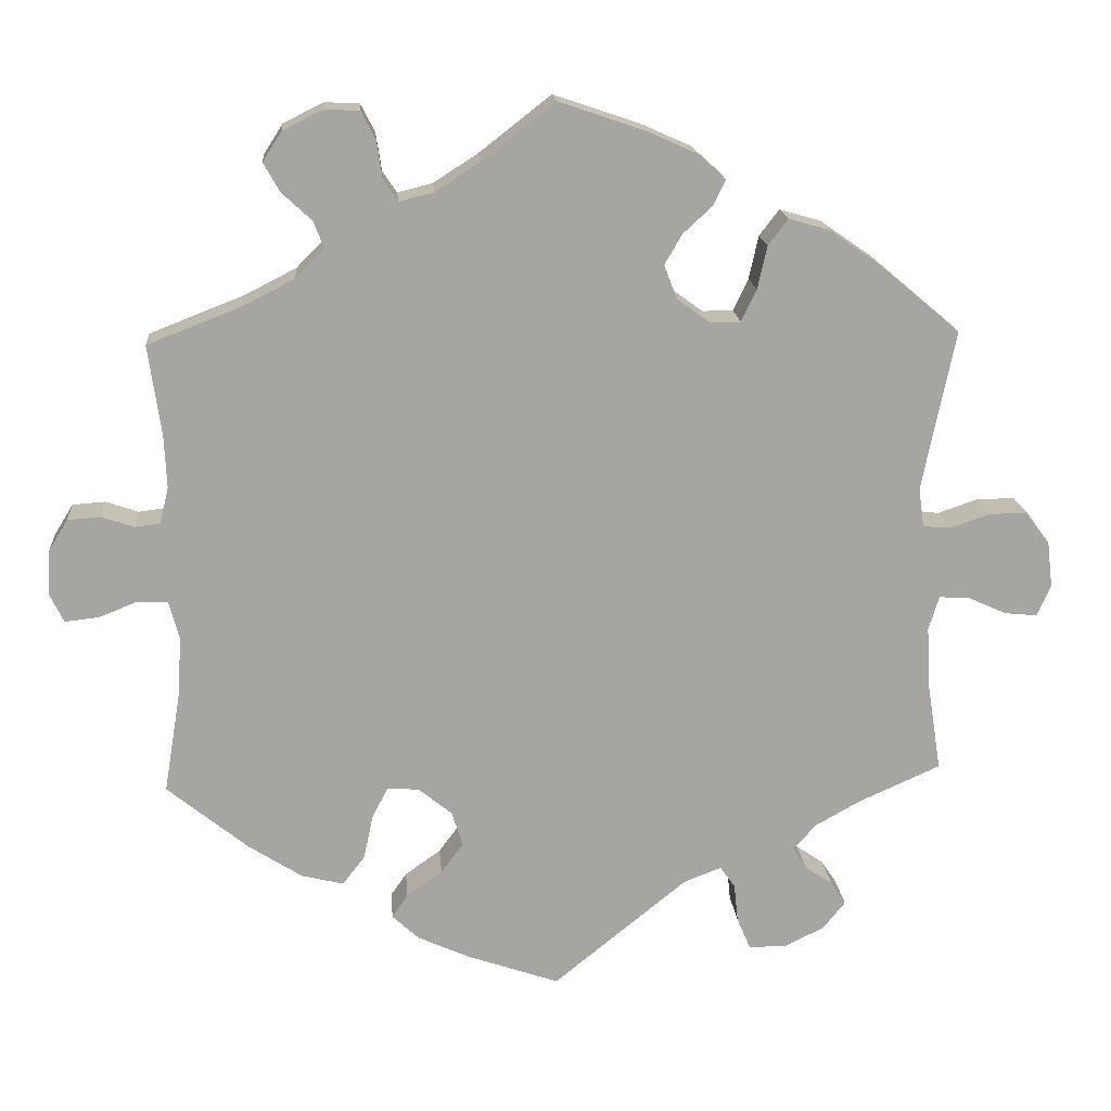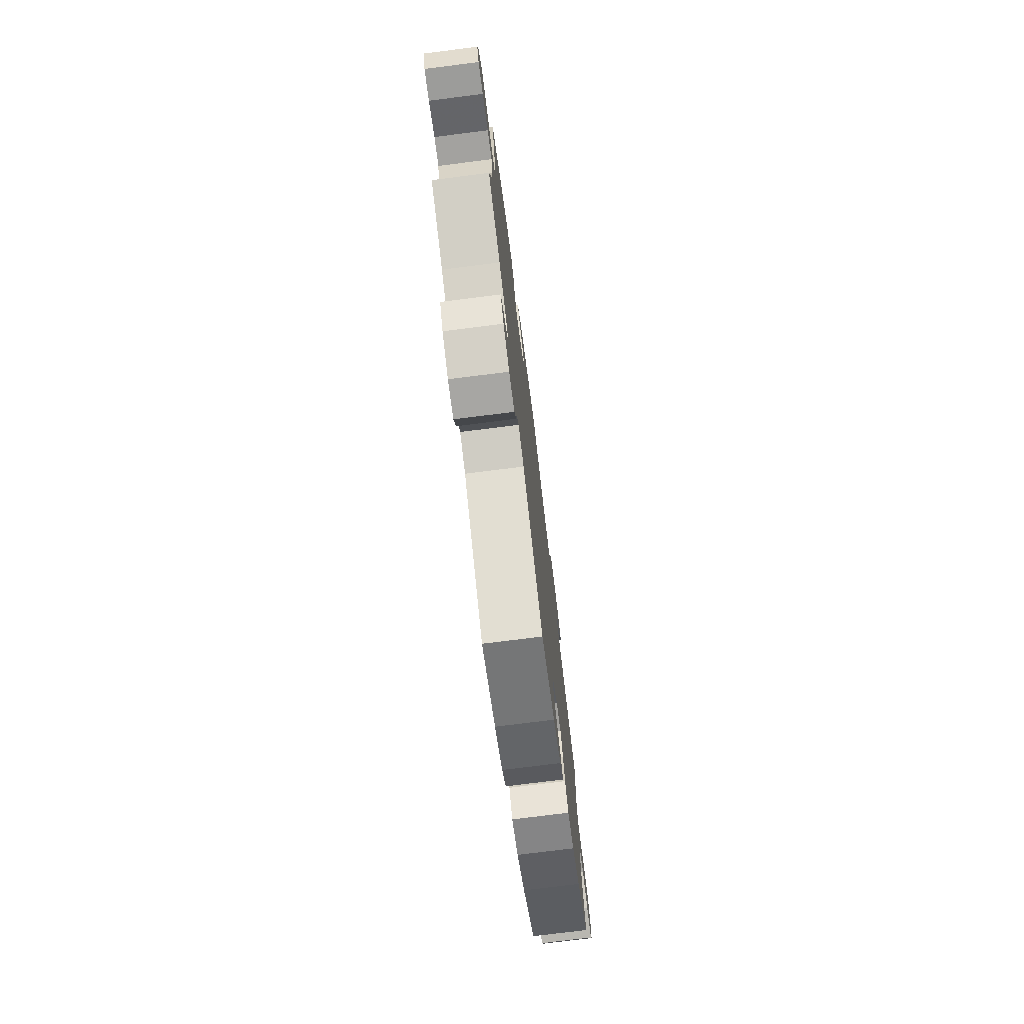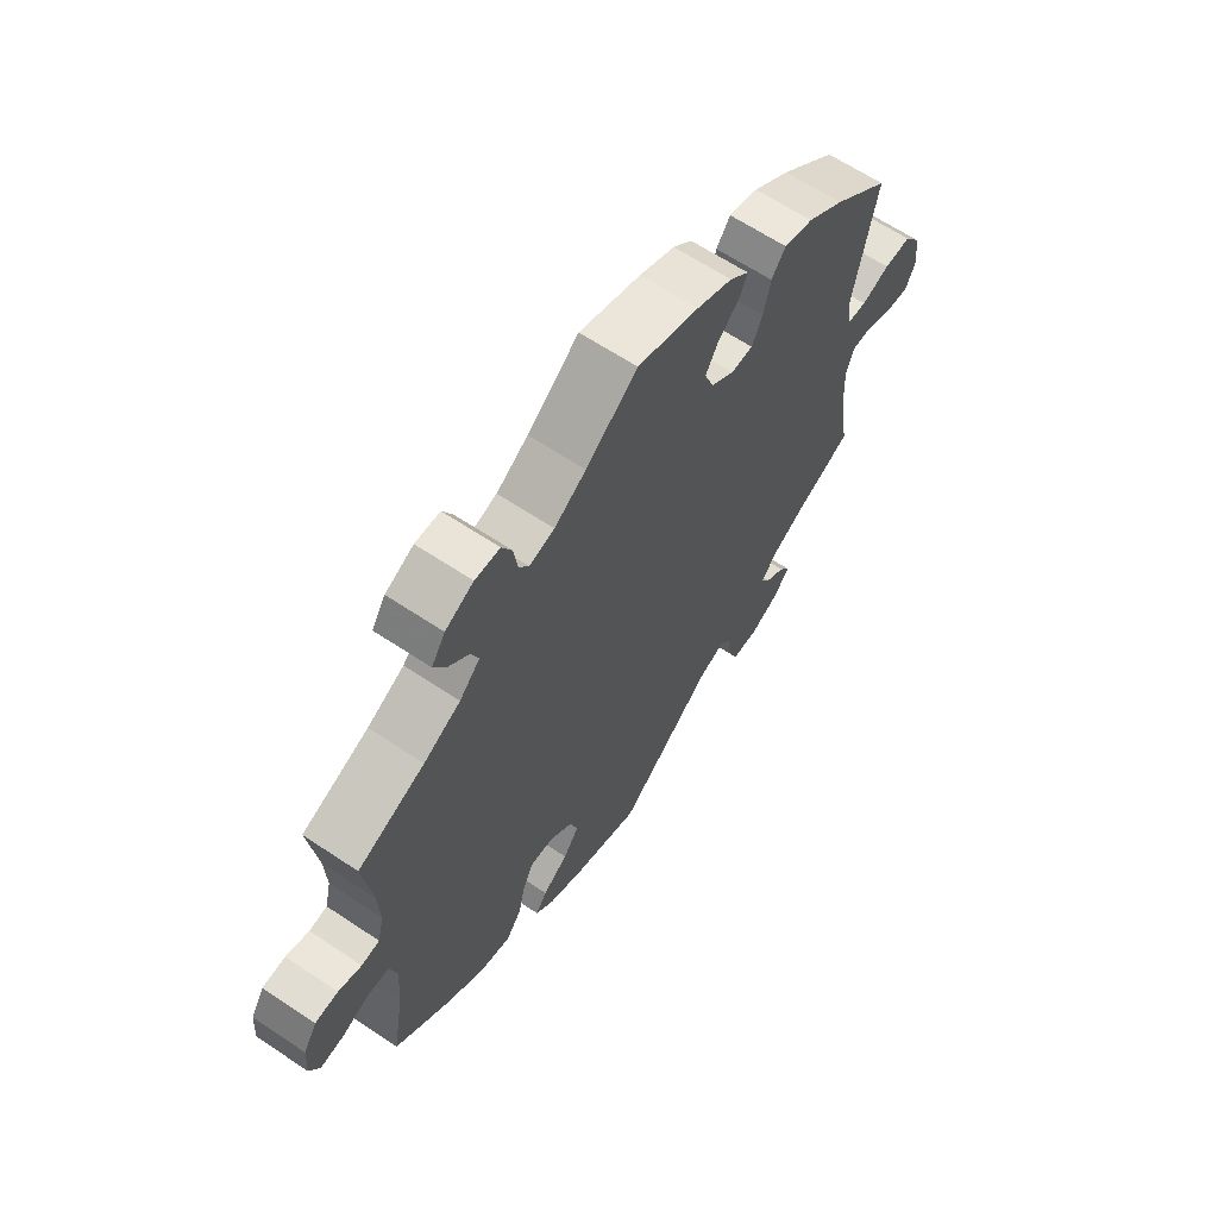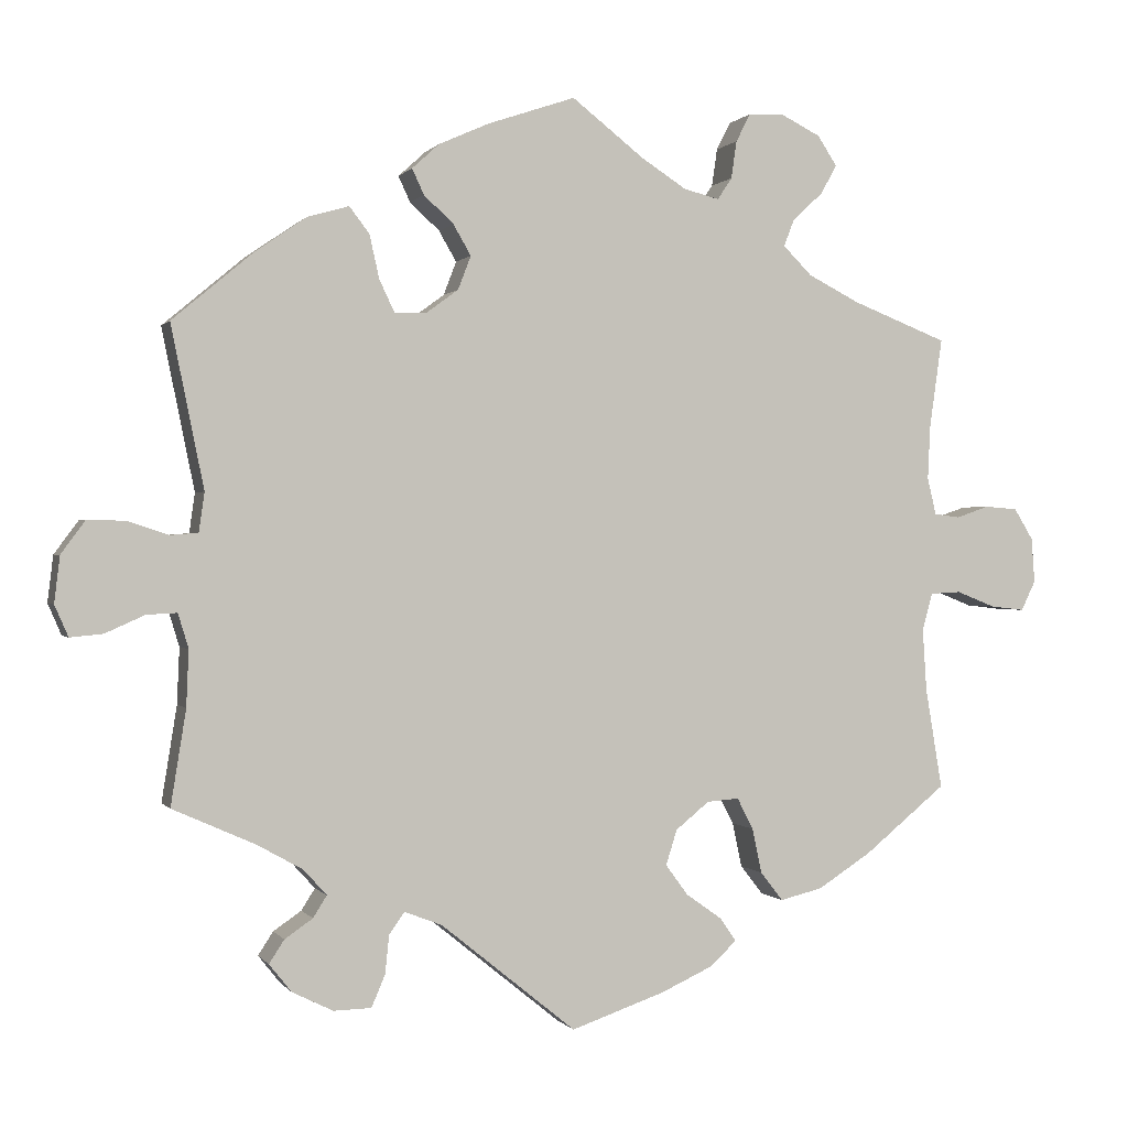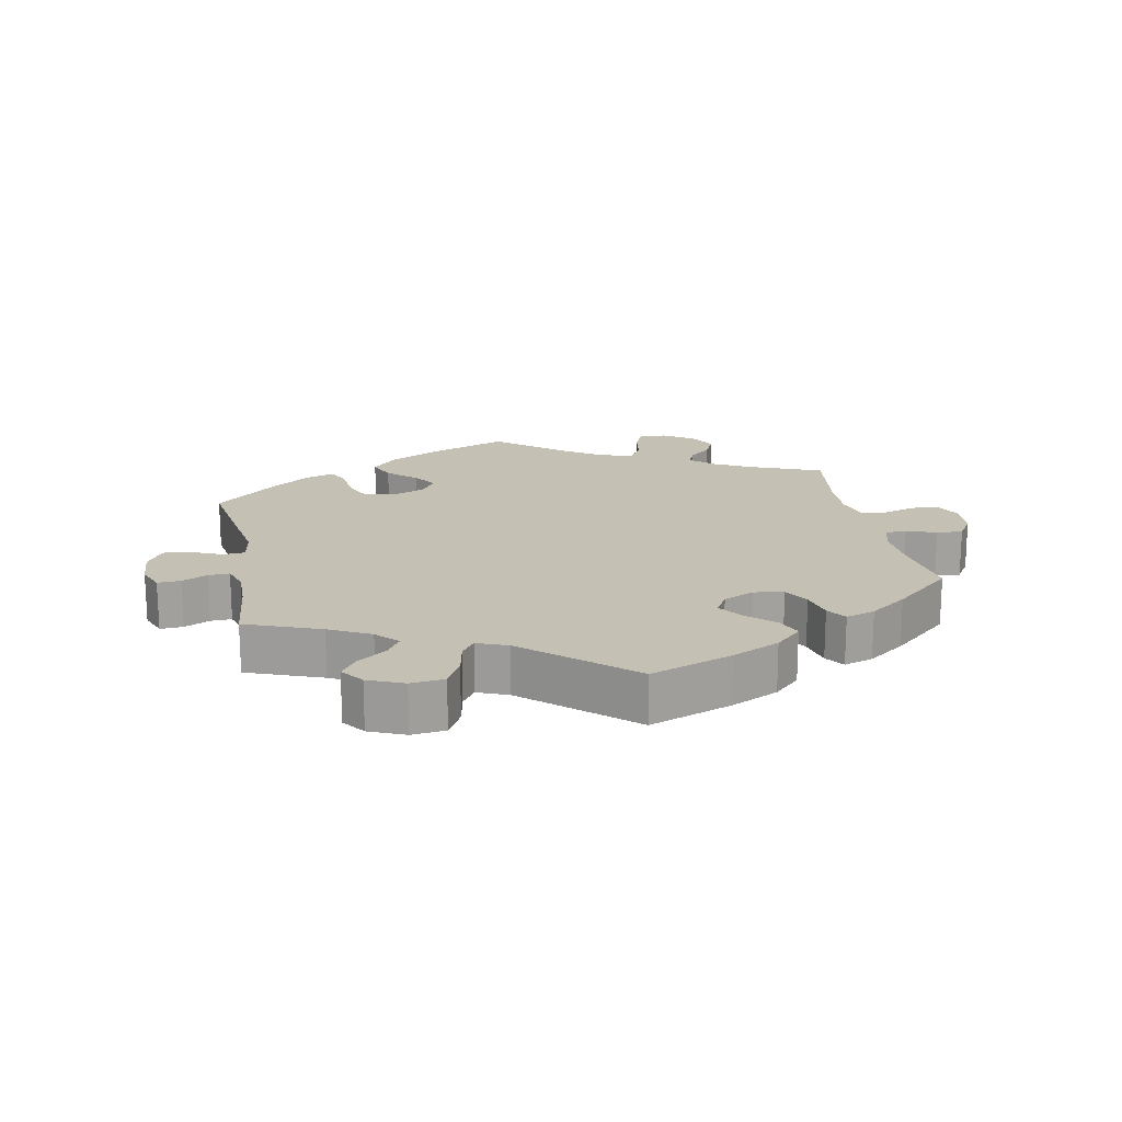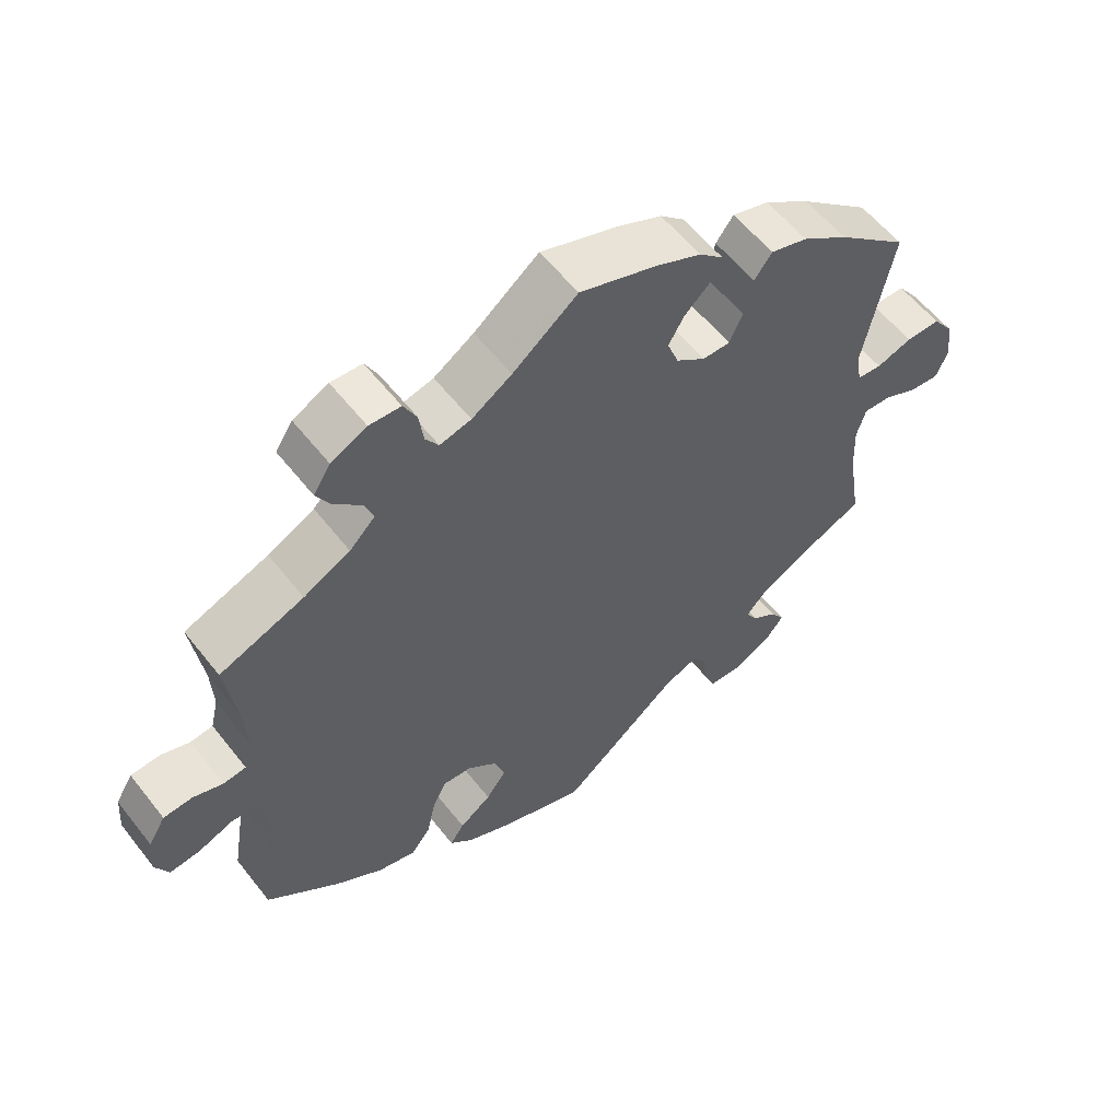
<metadata>
{"format":"obj","ext":"obj","renderer":"f3d","projection":"perspective","resolution":1024,"background":"white","views":[{"elev":16.8,"azim":175.4,"up":"+Z"},{"elev":-75.4,"azim":-82.8,"up":"+Z"},{"elev":63.8,"azim":124.0,"up":"+Z"},{"elev":0.3,"azim":-17.3,"up":"+Z"},{"elev":18.2,"azim":-71.1,"up":"+Y"},{"elev":57.5,"azim":142.3,"up":"+Z"}]}
</metadata>
<code>
v 0.398 0.07 -0.372
v 0.331 0.07 -0.415
v 0.278 0.07 -0.428
v 0.25 0.07 -0.392
v 0.238 0.07 -0.336
v 0.218 0.07 -0.297
v 0.178 0.07 -0.3
v 0.136 0.07 -0.334
v 0.122 0.07 -0.378
v 0.15 0.07 -0.416
v 0.195 0.07 -0.448
v 0.215 0.07 -0.477
v 0.182 0.07 -0.508
v 0.116 0.07 -0.538
v 0 0.07 -0.578
v -0.169 0.07 -0.441
v -0.216 0.07 -0.423
v -0.235 0.07 -0.45
v -0.24 0.07 -0.498
v -0.257 0.07 -0.538
v -0.304 0.07 -0.539
v -0.355 0.07 -0.514
v -0.383 0.07 -0.479
v -0.364 0.07 -0.45
v -0.329 0.07 -0.426
v -0.312 0.07 -0.399
v -0.341 0.07 -0.367
v -0.398 0.07 -0.335
v -0.501 0.07 -0.289
v -0.482 0.07 -0.17
v -0.479 0.07 -0.1
v -0.492 0.07 -0.057
v -0.53 0.07 -0.059
v -0.579 0.07 -0.081
v -0.62 0.07 -0.085
v -0.637 0.07 -0.046
v -0.63 0.07 0.012
v -0.6 0.07 0.053
v -0.552 0.07 0.052
v -0.502 0.07 0.035
v -0.467 0.07 0.038
v -0.46 0.07 0.087
v -0.501 0.07 0.289
v -0.401 0.07 0.373
v -0.336 0.07 0.418
v -0.284 0.07 0.433
v -0.259 0.07 0.4
v -0.247 0.07 0.346
v -0.228 0.07 0.306
v -0.189 0.07 0.306
v -0.148 0.07 0.336
v -0.132 0.07 0.378
v -0.154 0.07 0.416
v -0.191 0.07 0.45
v -0.206 0.07 0.482
v -0.172 0.07 0.513
v -0.109 0.07 0.541
v 0 0.07 0.578
v 0.091 0.07 0.507
v 0.147 0.07 0.471
v 0.191 0.07 0.46
v 0.209 0.07 0.487
v 0.216 0.07 0.534
v 0.234 0.07 0.569
v 0.278 0.07 0.571
v 0.328 0.07 0.546
v 0.352 0.07 0.509
v 0.332 0.07 0.473
v 0.294 0.07 0.438
v 0.281 0.07 0.404
v 0.317 0.07 0.368
v 0.382 0.07 0.335
v 0.5 0.07 0.289
v 0.484 0.07 0.176
v 0.481 0.07 0.11
v 0.492 0.07 0.064
v 0.524 0.07 0.06
v 0.565 0.07 0.074
v 0.606 0.07 0.071
v 0.63 0.07 0.032
v 0.634 0.07 -0.024
v 0.616 0.07 -0.061
v 0.573 0.07 -0.056
v 0.525 0.07 -0.037
v 0.487 0.07 -0.039
v 0.474 0.07 -0.086
v 0.479 0.07 -0.163
v 0.5 0.07 -0.289
v 0.398 0 -0.372
v 0.331 0 -0.415
v 0.278 0 -0.428
v 0.25 0 -0.392
v 0.238 0 -0.336
v 0.218 0 -0.297
v 0.178 0 -0.3
v 0.136 0 -0.334
v 0.122 0 -0.378
v 0.15 0 -0.416
v 0.195 0 -0.448
v 0.215 0 -0.477
v 0.182 0 -0.508
v 0.116 0 -0.538
v 0 0 -0.578
v -0.169 0 -0.441
v -0.216 0 -0.423
v -0.235 0 -0.45
v -0.24 0 -0.498
v -0.257 0 -0.538
v -0.304 0 -0.539
v -0.355 0 -0.514
v -0.383 0 -0.479
v -0.364 0 -0.45
v -0.329 0 -0.426
v -0.312 0 -0.399
v -0.341 0 -0.367
v -0.398 0 -0.335
v -0.501 0 -0.289
v -0.482 0 -0.17
v -0.479 0 -0.1
v -0.492 0 -0.057
v -0.53 0 -0.059
v -0.579 0 -0.081
v -0.62 0 -0.085
v -0.637 0 -0.046
v -0.63 0 0.012
v -0.6 0 0.053
v -0.552 0 0.052
v -0.502 0 0.035
v -0.467 0 0.038
v -0.46 0 0.087
v -0.501 0 0.289
v -0.401 0 0.373
v -0.336 0 0.418
v -0.284 0 0.433
v -0.259 0 0.4
v -0.247 0 0.346
v -0.228 0 0.306
v -0.189 0 0.306
v -0.148 0 0.336
v -0.132 0 0.378
v -0.154 0 0.416
v -0.191 0 0.45
v -0.206 0 0.482
v -0.172 0 0.513
v -0.109 0 0.541
v 0 0 0.578
v 0.091 0 0.507
v 0.147 0 0.471
v 0.191 0 0.46
v 0.209 0 0.487
v 0.216 0 0.534
v 0.234 0 0.569
v 0.278 0 0.571
v 0.328 0 0.546
v 0.352 0 0.509
v 0.332 0 0.473
v 0.294 0 0.438
v 0.281 0 0.404
v 0.317 0 0.368
v 0.382 0 0.335
v 0.5 0 0.289
v 0.484 0 0.176
v 0.481 0 0.11
v 0.492 0 0.064
v 0.524 0 0.06
v 0.565 0 0.074
v 0.606 0 0.071
v 0.63 0 0.032
v 0.634 0 -0.024
v 0.616 0 -0.061
v 0.573 0 -0.056
v 0.525 0 -0.037
v 0.487 0 -0.039
v 0.474 0 -0.086
v 0.479 0 -0.163
v 0.5 0 -0.289
f 87 88 1 2
f 86 87 2 3
f 85 86 3 4
f 81 82 83 84
f 81 84 85
f 80 81 85
f 77 78 79 80
f 76 77 80 85
f 75 76 85 4
f 72 73 74
f 71 72 74 75
f 70 71 75 4
f 66 67 68 69
f 66 69 70
f 65 66 70
f 62 63 64 65
f 61 62 65 70
f 60 61 70 4
f 56 57 58 59
f 53 54 55 56
f 52 53 56 59
f 51 52 59 60
f 45 46 47 48
f 45 48 49
f 42 43 44 45
f 41 42 45 49
f 37 38 39 40
f 37 40 41
f 36 37 41
f 33 34 35 36
f 32 33 36 41
f 31 32 41 49
f 28 29 30
f 27 28 30 31
f 26 27 31 49
f 22 23 24 25
f 22 25 26
f 21 22 26
f 18 19 20 21
f 17 18 21 26
f 13 14 15 16
f 13 16 17
f 10 11 12 13
f 9 10 13 17
f 8 9 17 26
f 60 4 5
f 60 5 6
f 50 51 60 6
f 49 50 6 7
f 7 8 26 49
f 90 89 176 175
f 91 90 175 174
f 92 91 174 173
f 172 171 170 169
f 173 172 169
f 173 169 168
f 168 167 166 165
f 173 168 165 164
f 92 173 164 163
f 162 161 160
f 163 162 160 159
f 92 163 159 158
f 157 156 155 154
f 158 157 154
f 158 154 153
f 153 152 151 150
f 158 153 150 149
f 92 158 149 148
f 147 146 145 144
f 144 143 142 141
f 147 144 141 140
f 148 147 140 139
f 136 135 134 133
f 137 136 133
f 133 132 131 130
f 137 133 130 129
f 128 127 126 125
f 129 128 125
f 129 125 124
f 124 123 122 121
f 129 124 121 120
f 137 129 120 119
f 118 117 116
f 119 118 116 115
f 137 119 115 114
f 113 112 111 110
f 114 113 110
f 114 110 109
f 109 108 107 106
f 114 109 106 105
f 104 103 102 101
f 105 104 101
f 101 100 99 98
f 105 101 98 97
f 114 105 97 96
f 93 92 148
f 94 93 148
f 94 148 139 138
f 95 94 138 137
f 137 114 96 95
f 1 89 90 2
f 2 90 91 3
f 3 91 92 4
f 4 92 93 5
f 5 93 94 6
f 6 94 95 7
f 7 95 96 8
f 8 96 97 9
f 9 97 98 10
f 10 98 99 11
f 11 99 100 12
f 12 100 101 13
f 13 101 102 14
f 14 102 103 15
f 15 103 104 16
f 16 104 105 17
f 17 105 106 18
f 18 106 107 19
f 19 107 108 20
f 20 108 109 21
f 21 109 110 22
f 22 110 111 23
f 23 111 112 24
f 24 112 113 25
f 25 113 114 26
f 26 114 115 27
f 27 115 116 28
f 28 116 117 29
f 29 117 118 30
f 30 118 119 31
f 31 119 120 32
f 32 120 121 33
f 33 121 122 34
f 34 122 123 35
f 35 123 124 36
f 36 124 125 37
f 37 125 126 38
f 38 126 127 39
f 39 127 128 40
f 40 128 129 41
f 41 129 130 42
f 42 130 131 43
f 43 131 132 44
f 44 132 133 45
f 45 133 134 46
f 46 134 135 47
f 47 135 136 48
f 48 136 137 49
f 49 137 138 50
f 50 138 139 51
f 51 139 140 52
f 52 140 141 53
f 53 141 142 54
f 54 142 143 55
f 55 143 144 56
f 56 144 145 57
f 57 145 146 58
f 58 146 147 59
f 59 147 148 60
f 60 148 149 61
f 61 149 150 62
f 62 150 151 63
f 63 151 152 64
f 64 152 153 65
f 65 153 154 66
f 66 154 155 67
f 67 155 156 68
f 68 156 157 69
f 69 157 158 70
f 70 158 159 71
f 71 159 160 72
f 72 160 161 73
f 73 161 162 74
f 74 162 163 75
f 75 163 164 76
f 76 164 165 77
f 77 165 166 78
f 78 166 167 79
f 79 167 168 80
f 80 168 169 81
f 81 169 170 82
f 82 170 171 83
f 83 171 172 84
f 84 172 173 85
f 85 173 174 86
f 86 174 175 87
f 87 175 176 88
f 88 176 89 1

</code>
